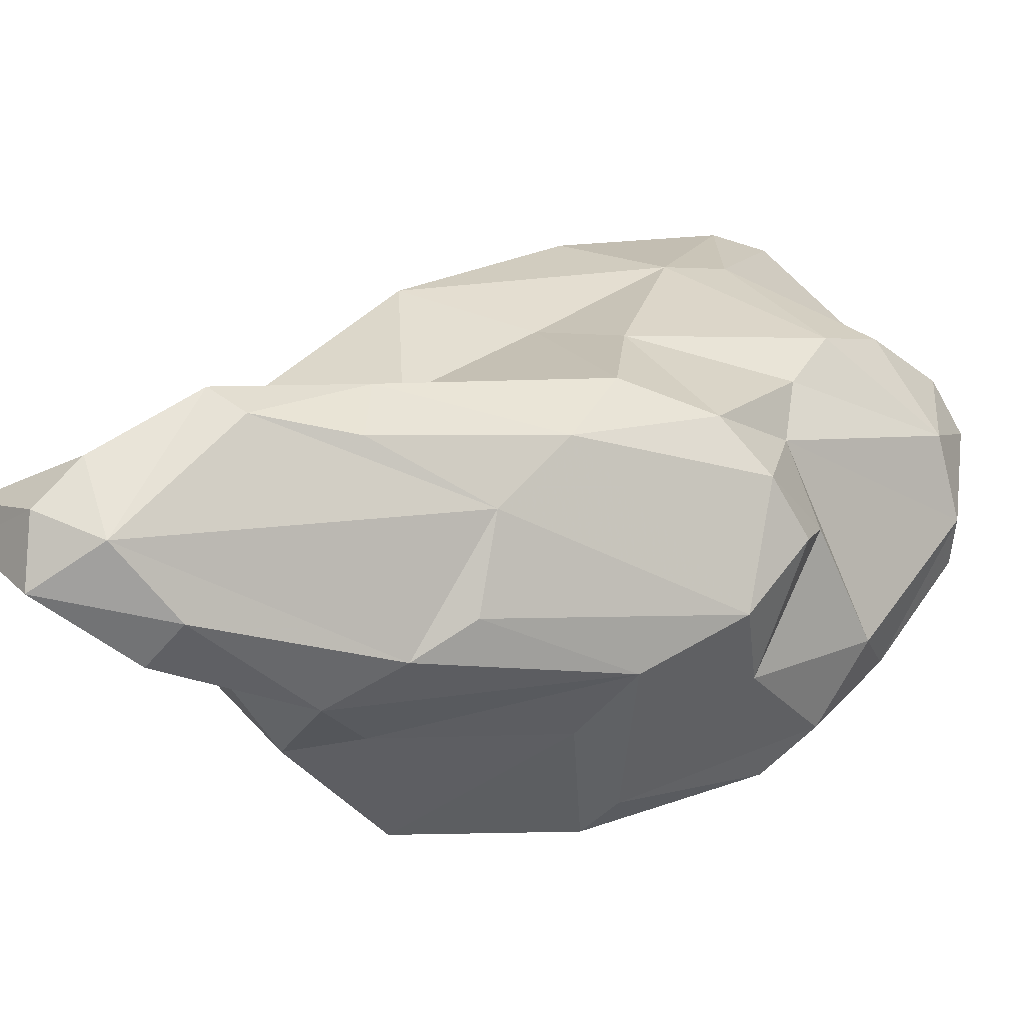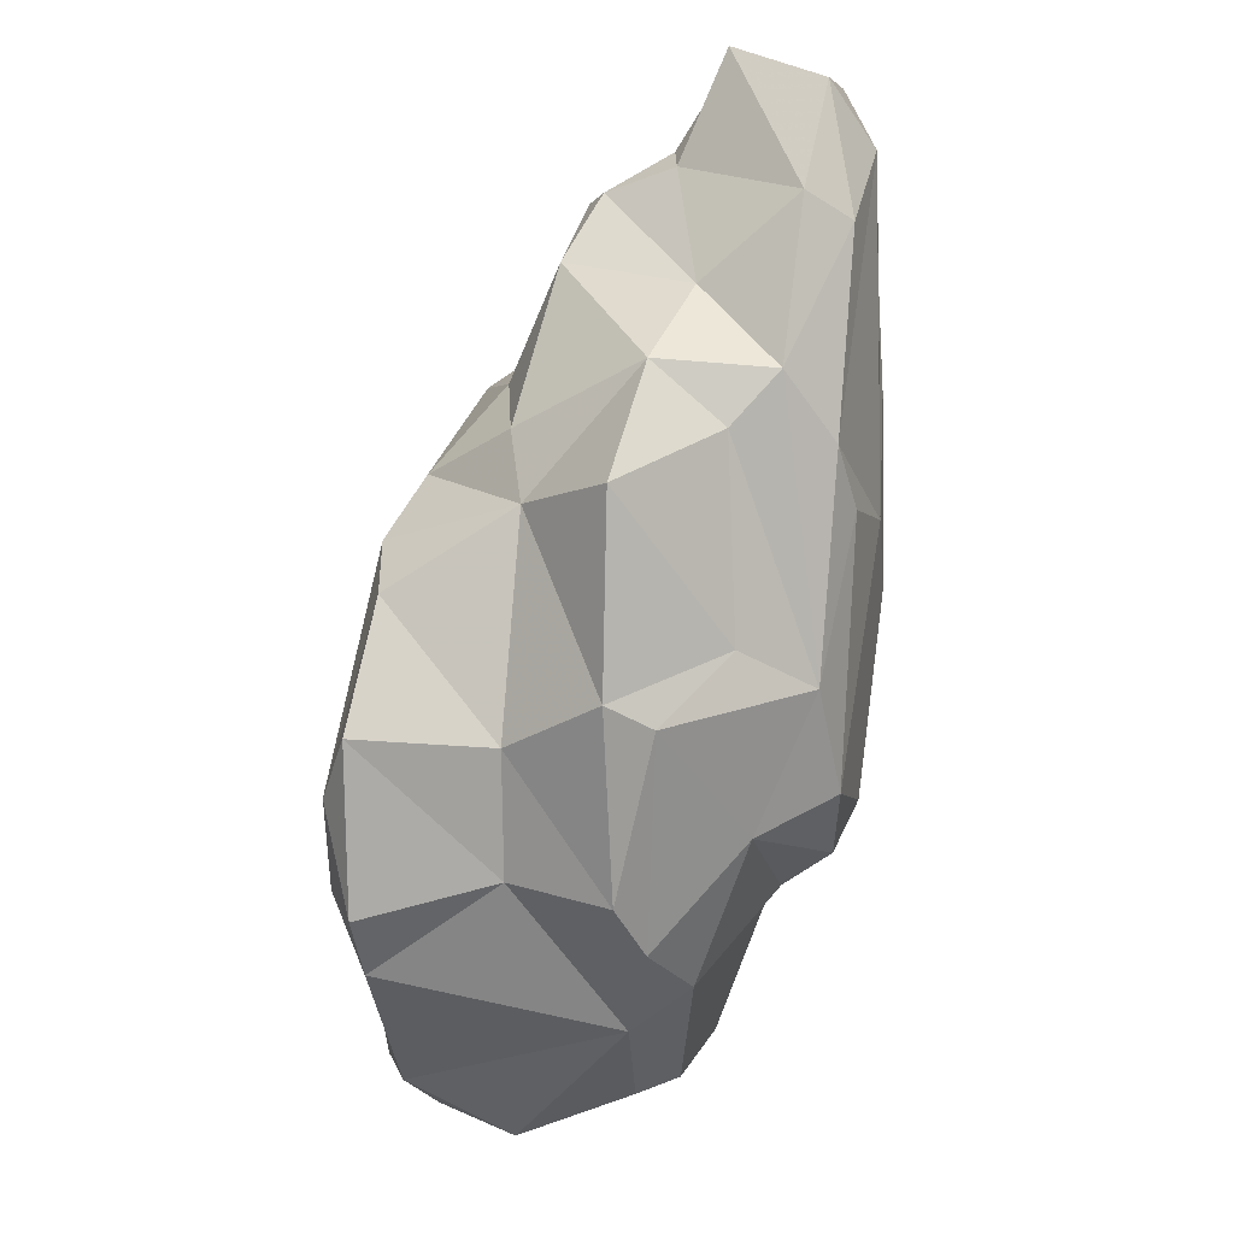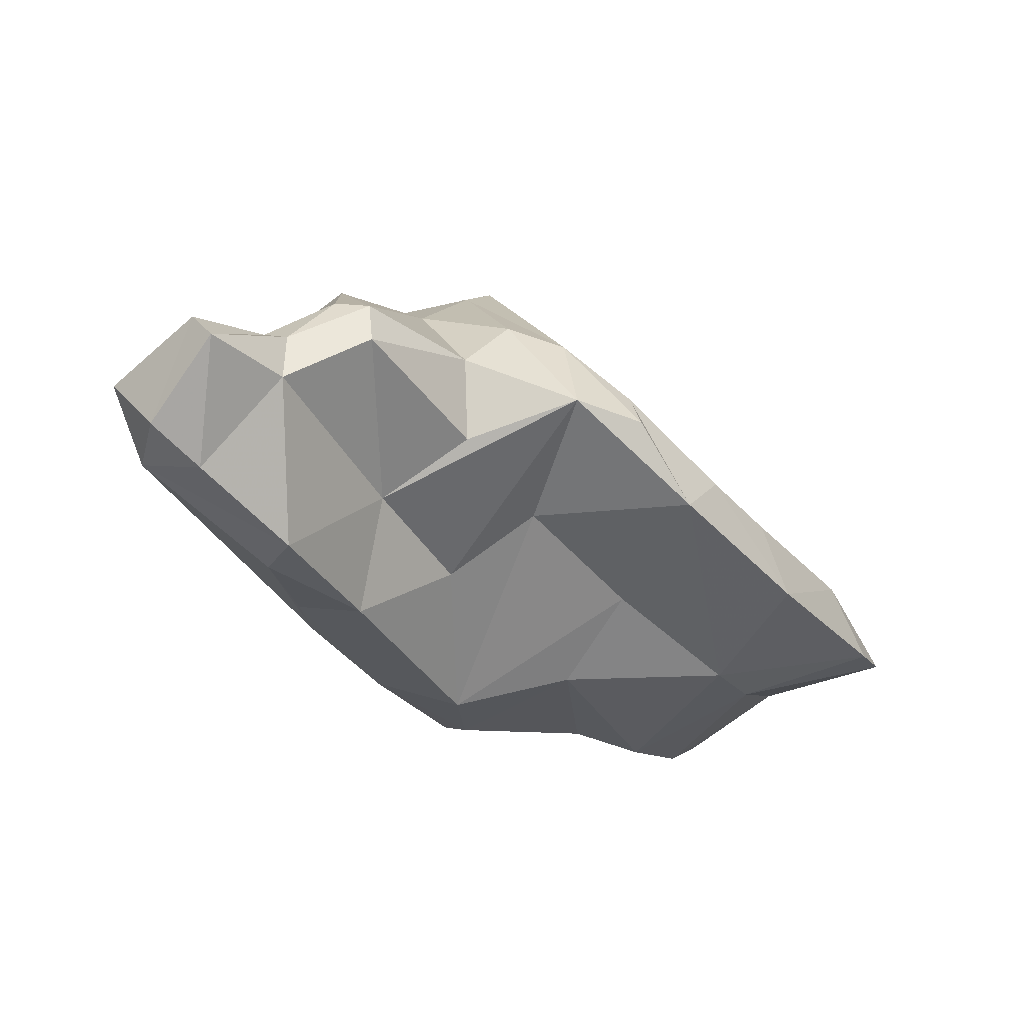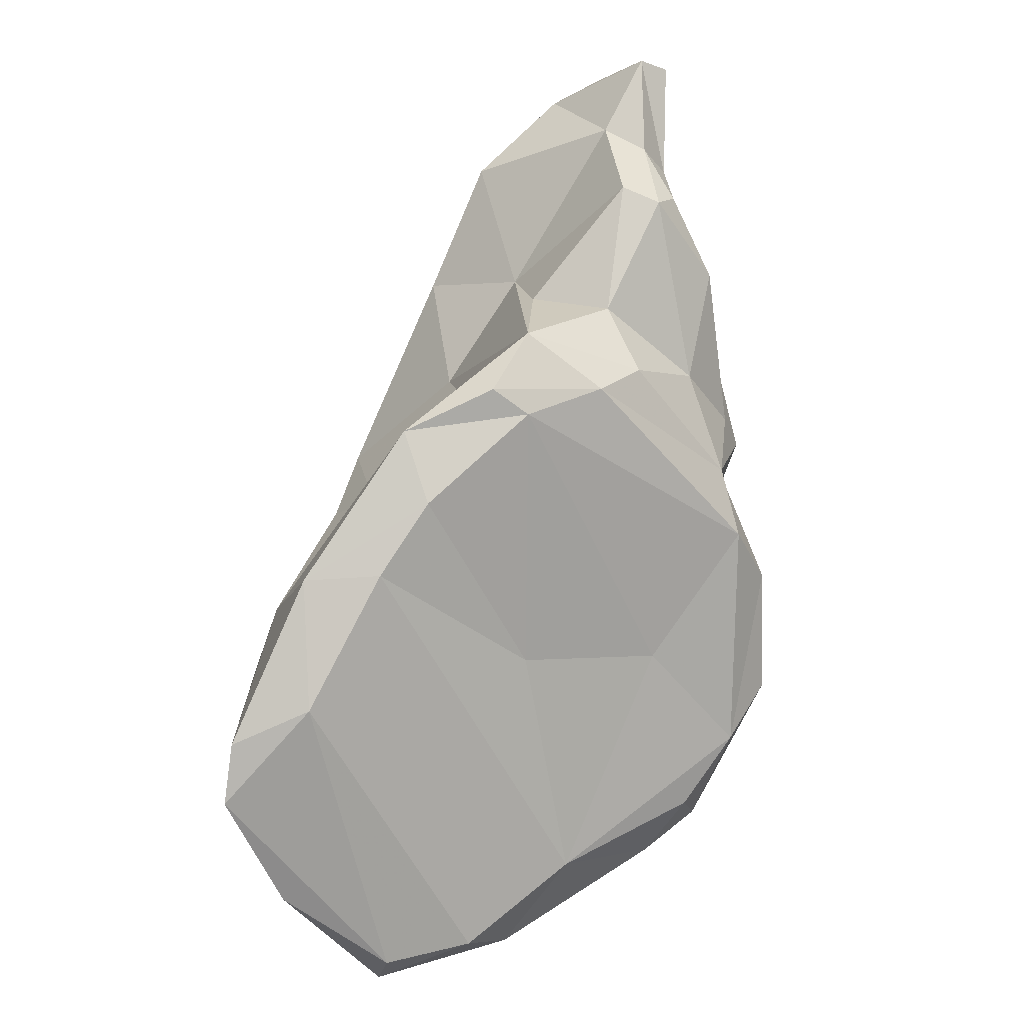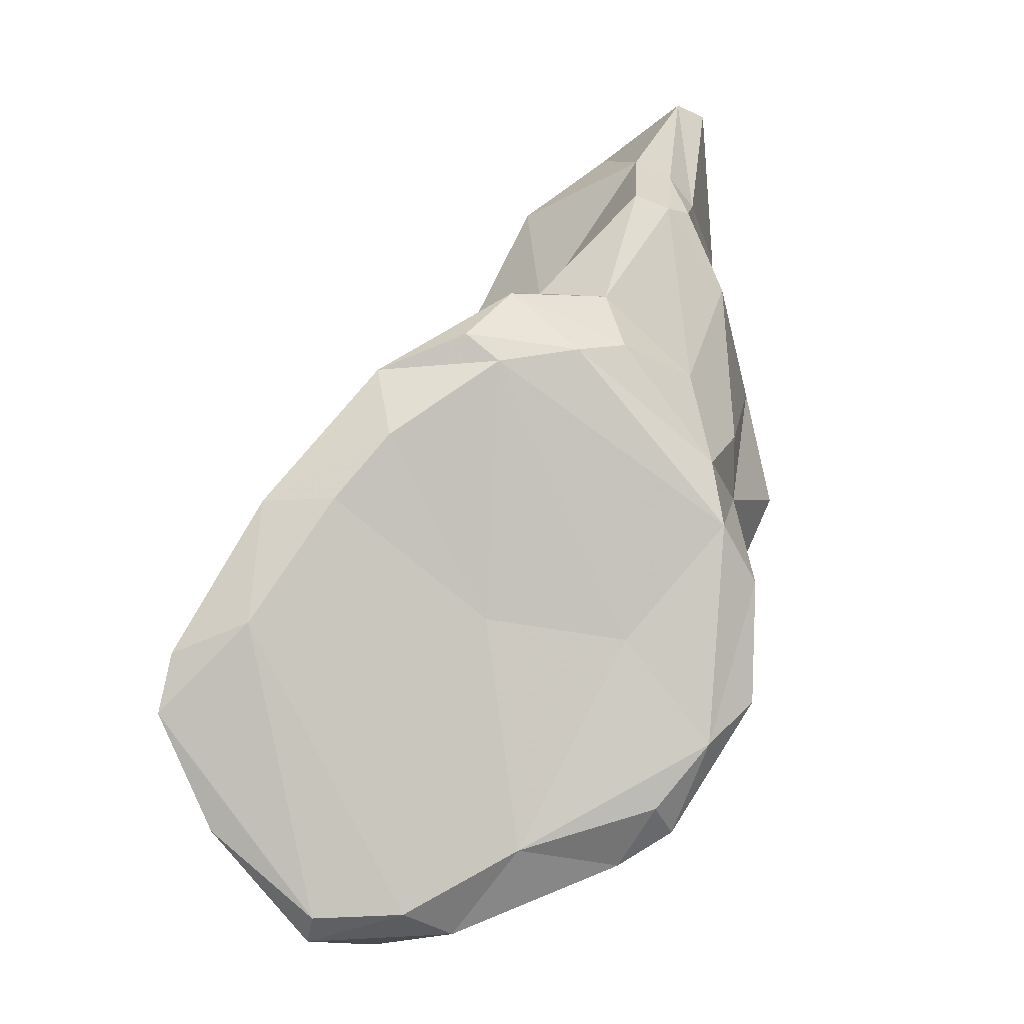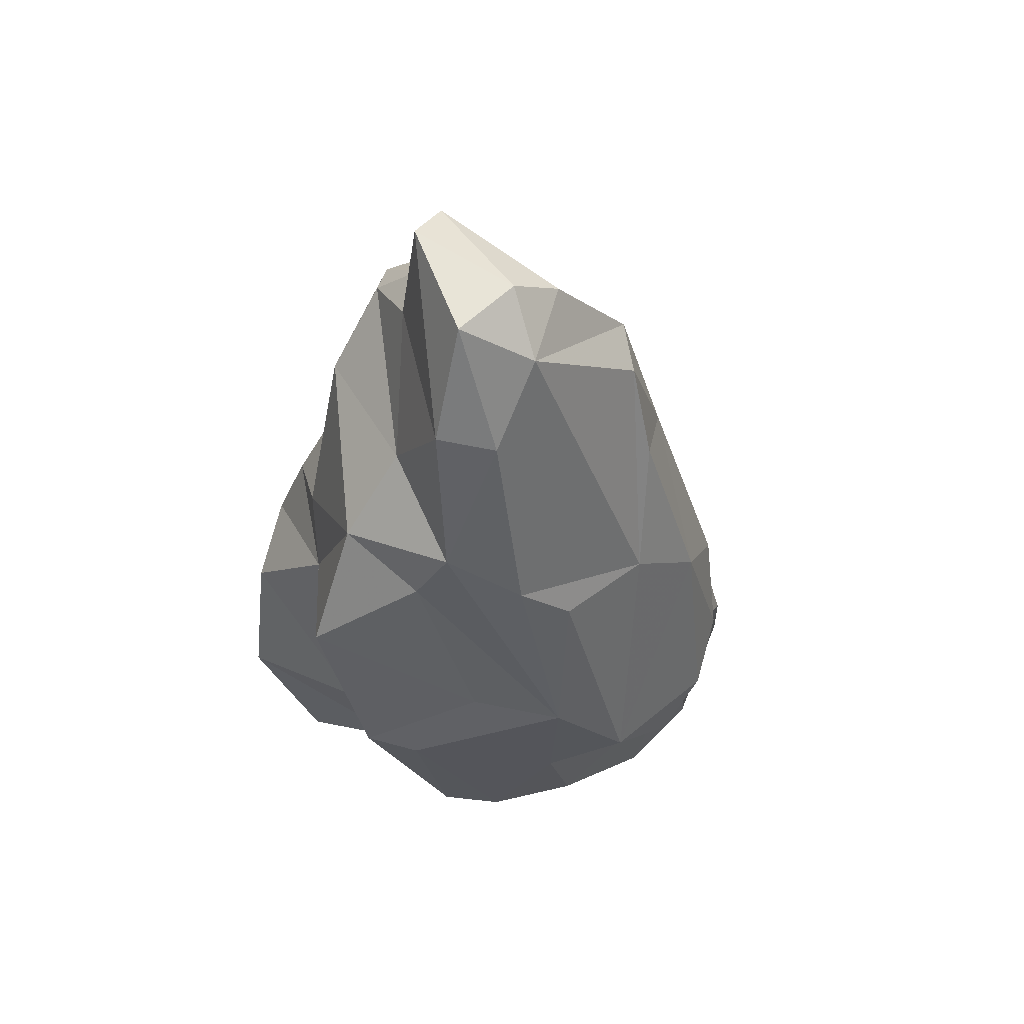
<metadata>
{"format":"obj","ext":"obj","renderer":"f3d","projection":"perspective","resolution":1024,"background":"white","views":[{"elev":-71.6,"azim":-118.1,"up":"+Z"},{"elev":-21.5,"azim":130.2,"up":"+Y"},{"elev":73.7,"azim":-108.6,"up":"+Y"},{"elev":28.7,"azim":3.3,"up":"+Y"},{"elev":11.8,"azim":15.7,"up":"+Y"},{"elev":26.0,"azim":165.8,"up":"+Y"}]}
</metadata>
<code>
v 140.7 253 80.09
v 140.2 255.3 78.96
v 141.6 252.9 83.14
v 140.8 259.3 81.33
v 141.7 257.2 76.07
v 140.6 256.7 77.72
v 140.8 259.3 85.3
v 140.6 257.7 85.91
v 142.6 261.6 75.94
v 141.4 260.9 80.49
v 141.6 252.6 78.13
v 142.7 263.3 82.92
v 142.9 261.8 72.51
v 142.1 254.4 85.89
v 144 250.2 82.5
v 143.3 251 77.93
v 142.6 259.2 72.6
v 142.8 257 74.56
v 143.2 257.4 72.09
v 143 260.3 84.9
v 144.1 263.4 78.14
v 141.6 251.6 79.99
v 145.3 267.1 70.55
v 144.3 255.2 73.84
v 145.5 249.7 81.74
v 144.2 255.8 72.23
v 146 265.1 73.41
v 144.2 262.5 70.44
v 144.6 250.5 78.42
v 146.2 256.5 70.58
v 146.7 265.9 76.2
v 147.3 251.3 76.33
v 145 252 85.68
v 144.8 263.5 82.86
v 146 266.9 68.96
v 145.3 266.9 80.45
v 147.9 255.2 71.93
v 149.1 252.5 74.26
v 144.7 251.1 85.27
v 146.6 252.3 74.87
v 148 268 72.12
v 146.7 269.5 68.52
v 146.1 265.2 81.68
v 146.8 270.5 69.23
v 148.7 268.9 78.14
v 148.4 258.4 69.51
v 146.2 263.3 69.08
v 150 271 66.16
v 147.3 251.9 84.59
v 148.7 268.6 74.88
v 148.5 262.6 68.19
v 149 272.3 67.68
v 148.3 250.9 83.06
v 148.8 259.9 81.27
v 147.8 267.9 79.8
v 150.8 253.2 73.88
v 150 263.6 67.6
v 150.4 272.8 66.8
v 151 268.6 66.2
v 150.9 267.4 78.52
v 151.9 267.4 77.16
v 148.8 267.2 79.83
v 150.7 272.4 70.46
v 152.6 252.4 80.25
v 151.8 274.2 69.03
v 151 268.6 75.56
v 152.1 264.8 67.67
v 151.3 271.5 73.08
v 152 272.1 66.11
v 152.3 256.7 71.36
v 150.1 253.4 82.49
v 151.9 272 70.91
v 154.5 263.9 76.68
v 152.7 263.4 68.84
v 152.5 269 66.57
v 155.1 262.2 77.6
v 152.5 273.8 68.71
v 151.9 254.1 76.36
v 152.6 271 70.35
v 154 253.2 79.38
v 153.6 257.1 71.83
v 153 267.3 69.44
v 152.8 271 72.47
v 152.4 271.2 73.33
v 150.7 258.8 70.21
v 153.5 256.7 74.99
v 154.3 264.9 69.85
v 155.3 261.6 70.28
v 152.6 259.1 79.55
v 153.5 266.2 74.99
v 154 268.6 72.84
v 153.7 254.2 80.34
v 154.6 262.2 73.49
v 154.7 264.2 73.8
v 155.1 256 79.33
v 155.9 260.4 76.82
v 156.1 256.9 77.7
g foo
f 18 19 24
f 26 24 19
f 37 26 30
f 46 37 30
f 30 26 19
f 19 18 17
f 28 19 17
f 30 19 28
f 47 30 28
f 51 46 30
f 28 17 13
f 51 30 47
f 57 46 51
f 67 74 46
f 67 46 57
f 13 23 28
f 47 28 35
f 35 28 23
f 59 67 57
f 75 67 59
f 57 51 47
f 23 42 35
f 47 35 42
f 44 42 23
f 48 57 47
f 59 57 48
f 69 75 59
f 48 47 42
f 48 42 44
f 69 59 48
f 44 52 48
f 58 48 52
f 69 48 58
f 22 16 29
f 29 16 32
f 16 22 11
f 32 16 40
f 38 32 40
f 22 1 11
f 18 16 11
f 40 16 18
f 11 1 2
f 24 40 18
f 38 40 37
f 70 56 38
f 37 40 24
f 70 38 37
f 6 11 2
f 5 11 6
f 37 24 26
f 81 56 70
f 18 11 5
f 70 37 46
f 85 70 46
f 5 6 9
f 17 18 5
f 81 70 85
f 17 5 9
f 88 81 85
f 9 13 17
f 74 85 46
f 88 85 74
f 88 74 87
f 13 27 23
f 74 67 87
f 75 82 67
f 82 87 67
f 41 23 27
f 23 41 44
f 79 82 75
f 63 44 41
f 77 79 75
f 75 69 77
f 52 44 63
f 65 52 63
f 58 52 65
f 58 77 69
f 77 58 65
f 25 15 22
f 29 25 22
f 32 25 29
f 15 3 22
f 3 1 22
f 32 38 78
f 56 78 38
f 3 2 1
f 78 56 86
f 56 81 86
f 4 2 3
f 2 4 6
f 10 6 4
f 6 10 9
f 93 86 81
f 81 88 93
f 10 21 9
f 93 88 87
f 94 93 87
f 13 9 21
f 91 94 87
f 21 31 13
f 31 27 13
f 45 27 31
f 91 87 82
f 45 41 27
f 41 45 50
f 83 91 82
f 41 50 68
f 83 82 79
f 84 83 72
f 83 79 72
f 63 41 68
f 63 68 84
f 63 84 72
f 65 63 72
f 65 72 79
f 65 79 77
f 25 39 15
f 53 39 25
f 32 53 25
f 39 3 15
f 32 64 53
f 39 14 3
f 32 78 64
f 80 64 78
f 97 80 78
f 8 3 14
f 86 97 78
f 4 3 8
f 4 8 7
f 97 86 96
f 93 96 86
f 7 10 4
f 76 96 93
f 7 12 10
f 76 93 73
f 94 73 93
f 90 73 94
f 12 36 10
f 10 36 21
f 91 90 94
f 31 21 36
f 90 66 61
f 84 90 91
f 36 45 31
f 45 61 66
f 84 66 90
f 66 50 45
f 91 83 84
f 68 50 66
f 68 66 84
f 49 33 39
f 49 39 53
f 71 49 53
f 33 14 39
f 71 53 64
f 92 71 64
f 64 80 92
f 95 71 92
f 95 92 80
f 80 97 95
f 8 14 33
f 34 49 71
f 89 71 95
f 20 8 33
f 20 33 49
f 34 20 49
f 54 34 71
f 54 71 89
f 7 8 20
f 96 95 97
f 76 95 96
f 43 34 54
f 12 7 20
f 76 89 95
f 12 20 34
f 89 62 54
f 43 54 62
f 43 12 34
f 36 12 43
f 60 62 76
f 62 89 76
f 73 60 76
f 90 61 73
f 62 36 43
f 61 60 73
f 55 36 62
f 55 62 60
f 36 55 45
f 45 55 60
f 61 45 60
g

</code>
